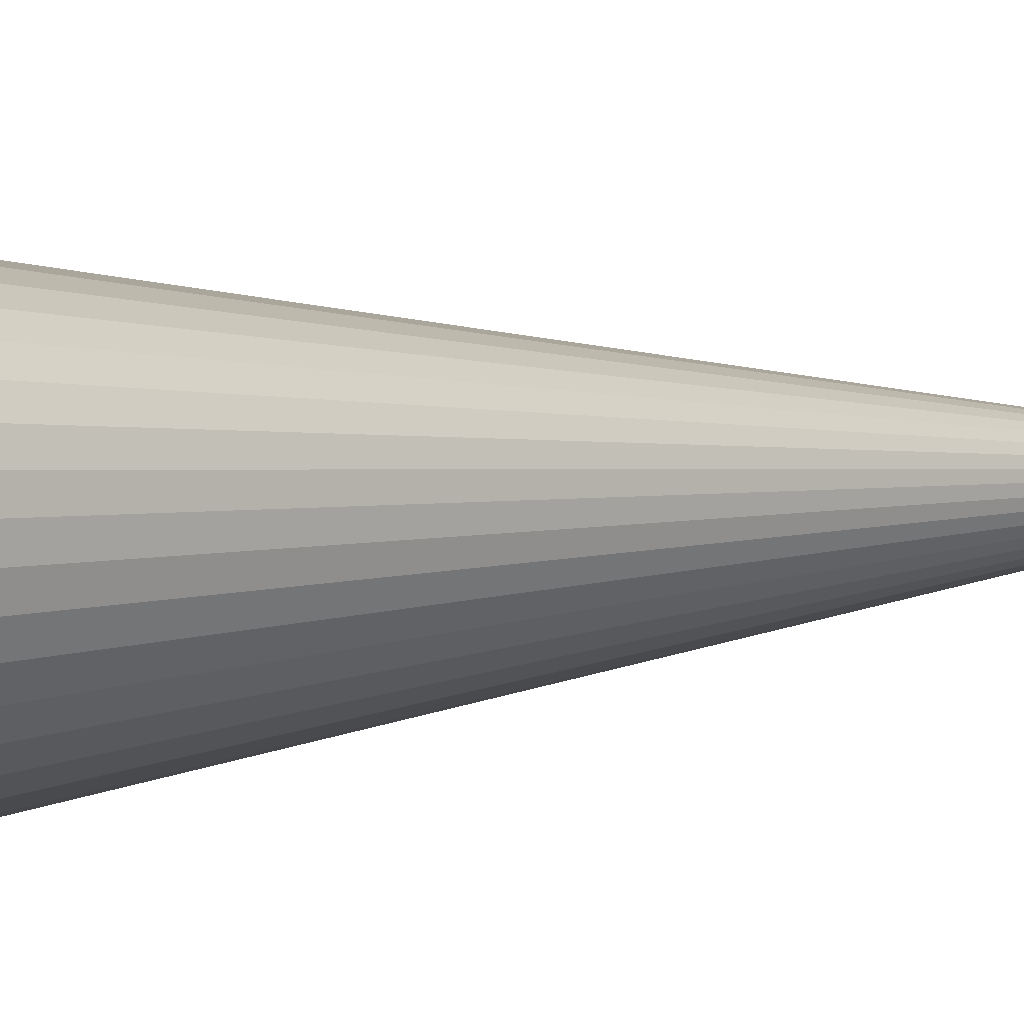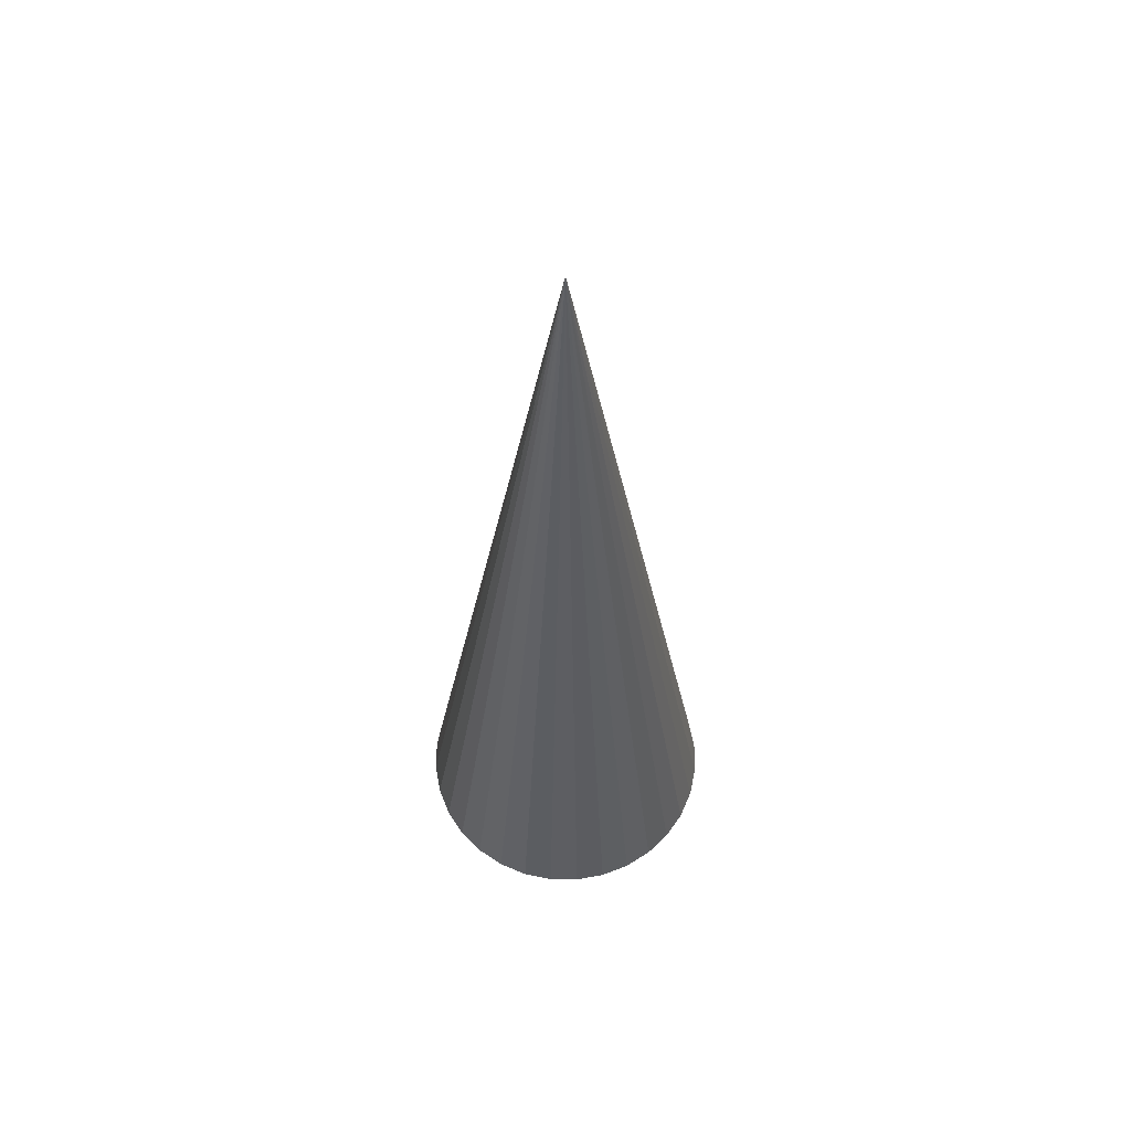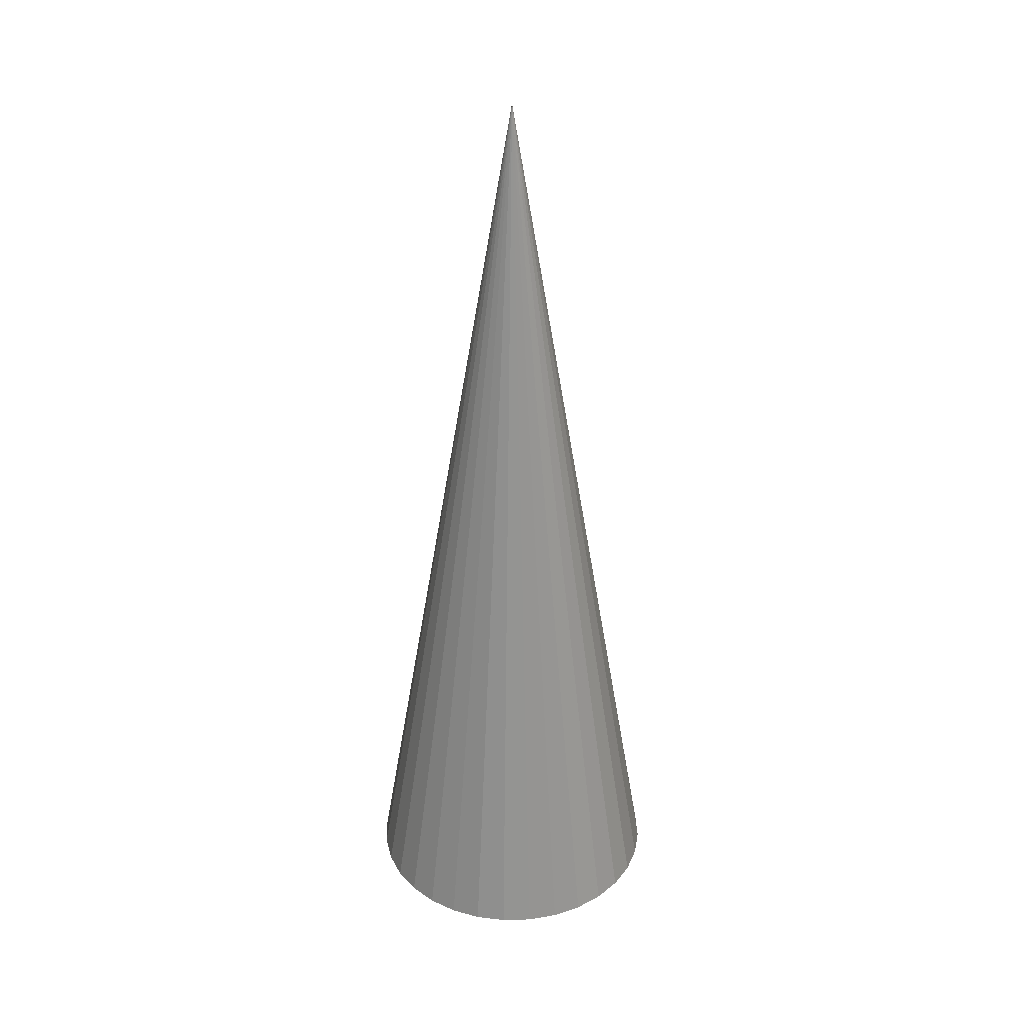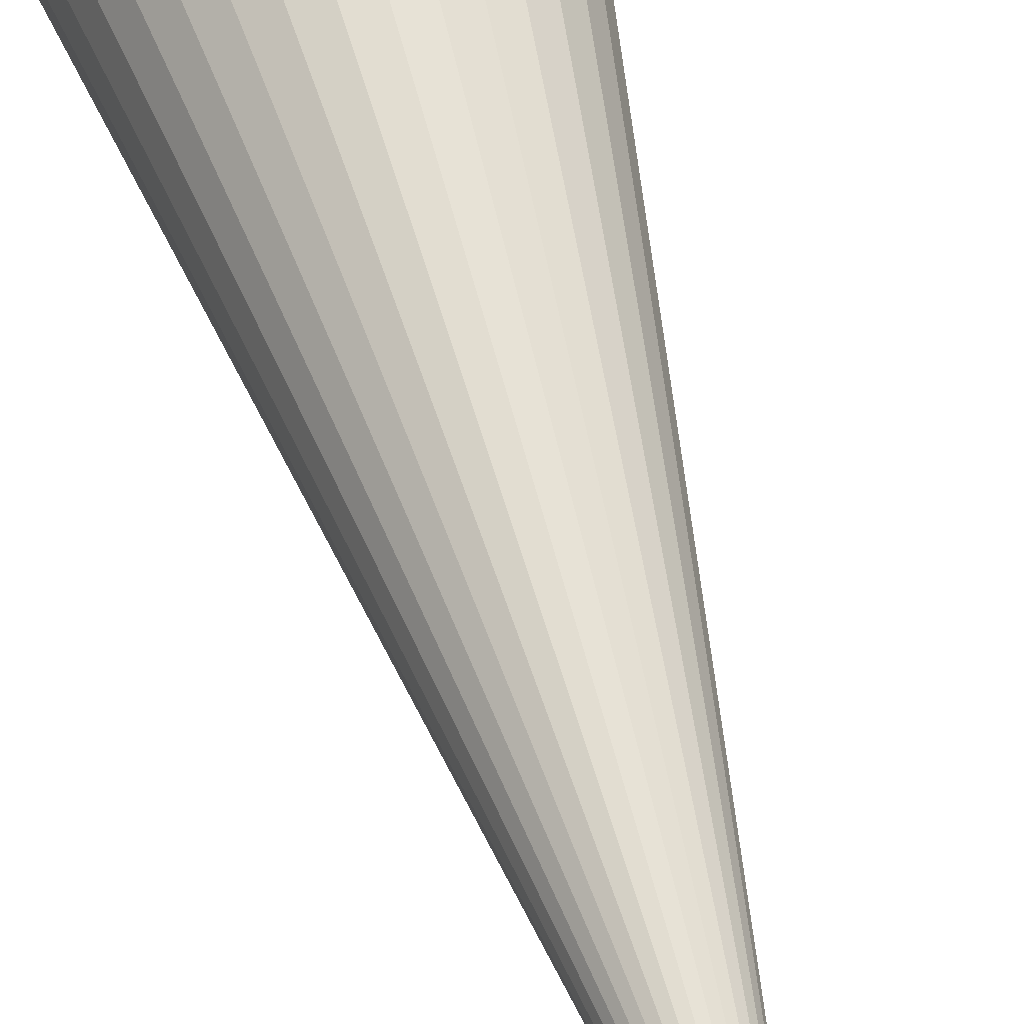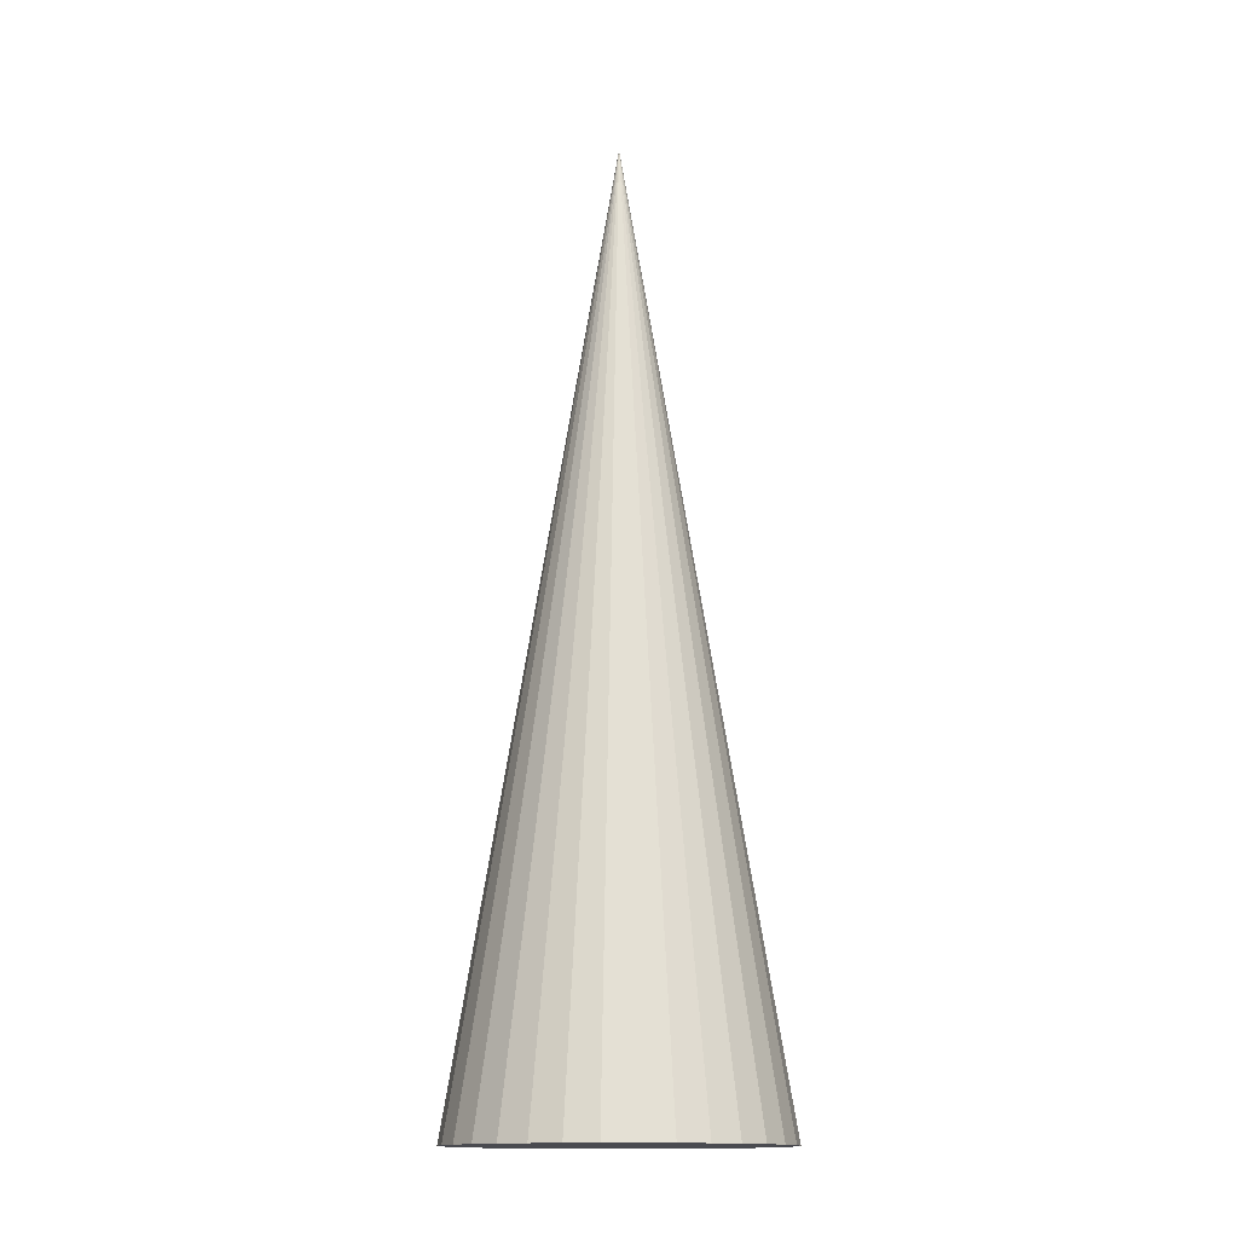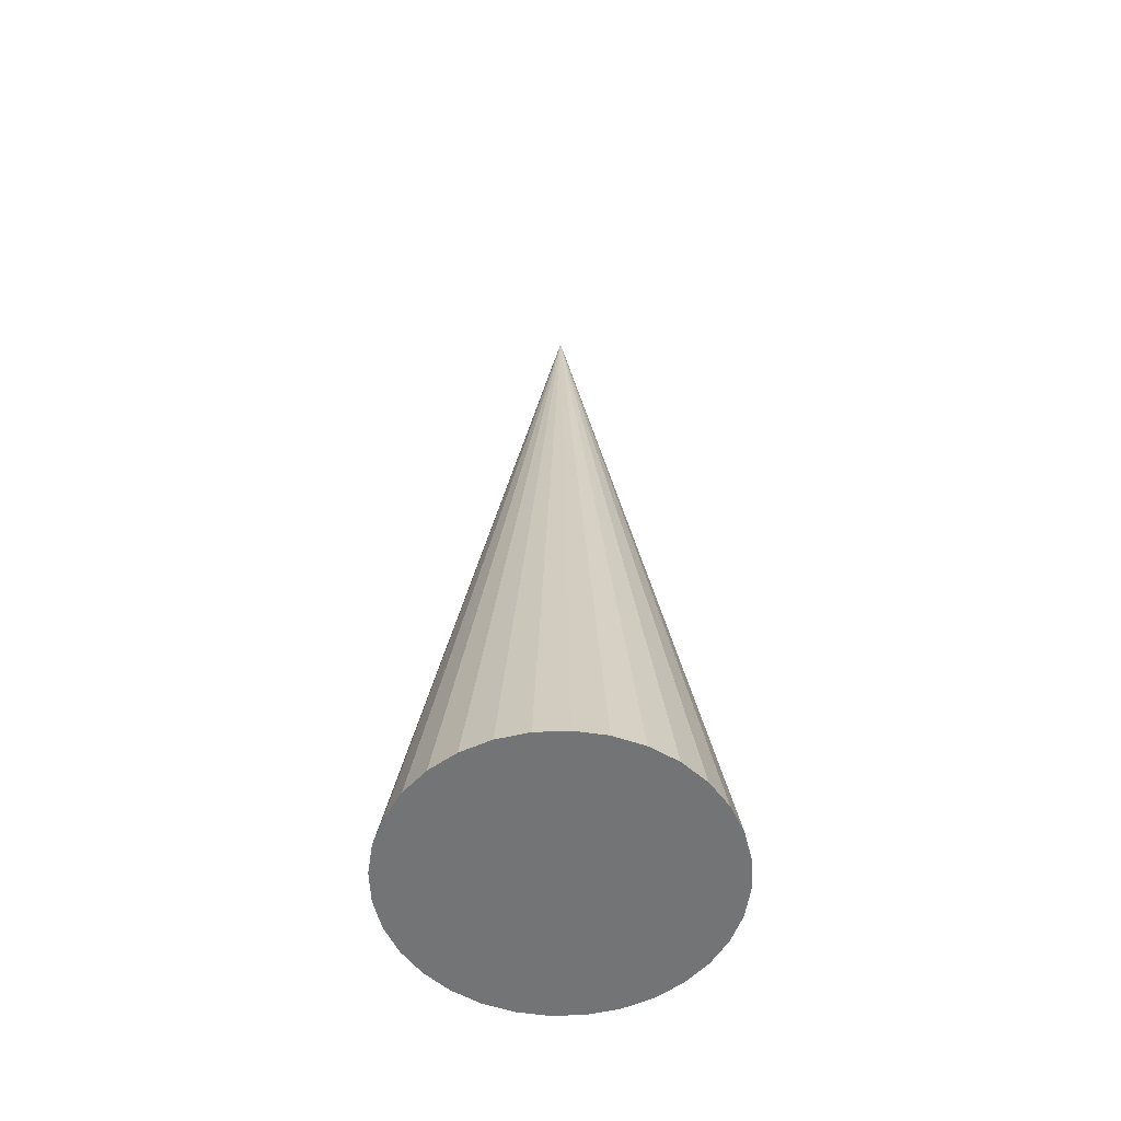
<metadata>
{"format":"obj","ext":"obj","renderer":"f3d","projection":"perspective","resolution":1024,"background":"white","views":[{"elev":-2.9,"azim":132.8,"up":"+Z"},{"elev":60.5,"azim":-139.9,"up":"+Y"},{"elev":32.7,"azim":-120.1,"up":"+Y"},{"elev":56.6,"azim":164.6,"up":"+Z"},{"elev":-14.5,"azim":61.7,"up":"+Y"},{"elev":-56.2,"azim":-93.1,"up":"+Y"}]}
</metadata>
<code>
o Cone.002
v -31 -30 -18
v -29.05 -30 -17.81
v -27.17 -30 -17.24
v -25.44 -30 -16.31
v -23.93 -30 -15.07
v -22.69 -30 -13.56
v -21.76 -30 -11.83
v -21.19 -30 -9.951
v -21 -30 -8
v -21.19 -30 -6.049
v -21.76 -30 -4.173
v -22.69 -30 -2.444
v -23.93 -30 -0.9289
v -25.44 -30 0.3147
v -27.17 -30 1.239
v -29.05 -30 1.808
v -31 -30 2
v -32.95 -30 1.808
v -34.83 -30 1.239
v -36.56 -30 0.3147
v -38.07 -30 -0.9289
v -39.31 -30 -2.444
v -40.24 -30 -4.173
v -40.81 -30 -6.049
v -41 -30 -8
v -40.81 -30 -9.951
v -40.24 -30 -11.83
v -39.31 -30 -13.56
v -38.07 -30 -15.07
v -36.56 -30 -16.31
v -34.83 -30 -17.24
v -32.95 -30 -17.81
v -31 30 -8
f 1 33 2
f 2 33 3
f 3 33 4
f 4 33 5
f 5 33 6
f 6 33 7
f 7 33 8
f 8 33 9
f 9 33 10
f 10 33 11
f 11 33 12
f 12 33 13
f 13 33 14
f 14 33 15
f 15 33 16
f 16 33 17
f 17 33 18
f 18 33 19
f 19 33 20
f 20 33 21
f 21 33 22
f 22 33 23
f 23 33 24
f 24 33 25
f 25 33 26
f 26 33 27
f 27 33 28
f 28 33 29
f 29 33 30
f 30 33 31
f 16 24 32
f 31 33 32
f 32 33 1
f 32 1 2
f 2 3 4
f 4 5 6
f 6 7 8
f 8 9 10
f 10 11 12
f 12 13 14
f 14 15 16
f 16 17 18
f 18 19 20
f 20 21 22
f 22 23 24
f 24 25 26
f 26 27 28
f 28 29 30
f 30 31 32
f 32 2 4
f 4 6 8
f 8 10 12
f 12 14 16
f 16 18 20
f 20 22 24
f 24 26 28
f 28 30 32
f 32 4 8
f 8 12 16
f 16 20 24
f 24 28 32
f 32 8 16

</code>
